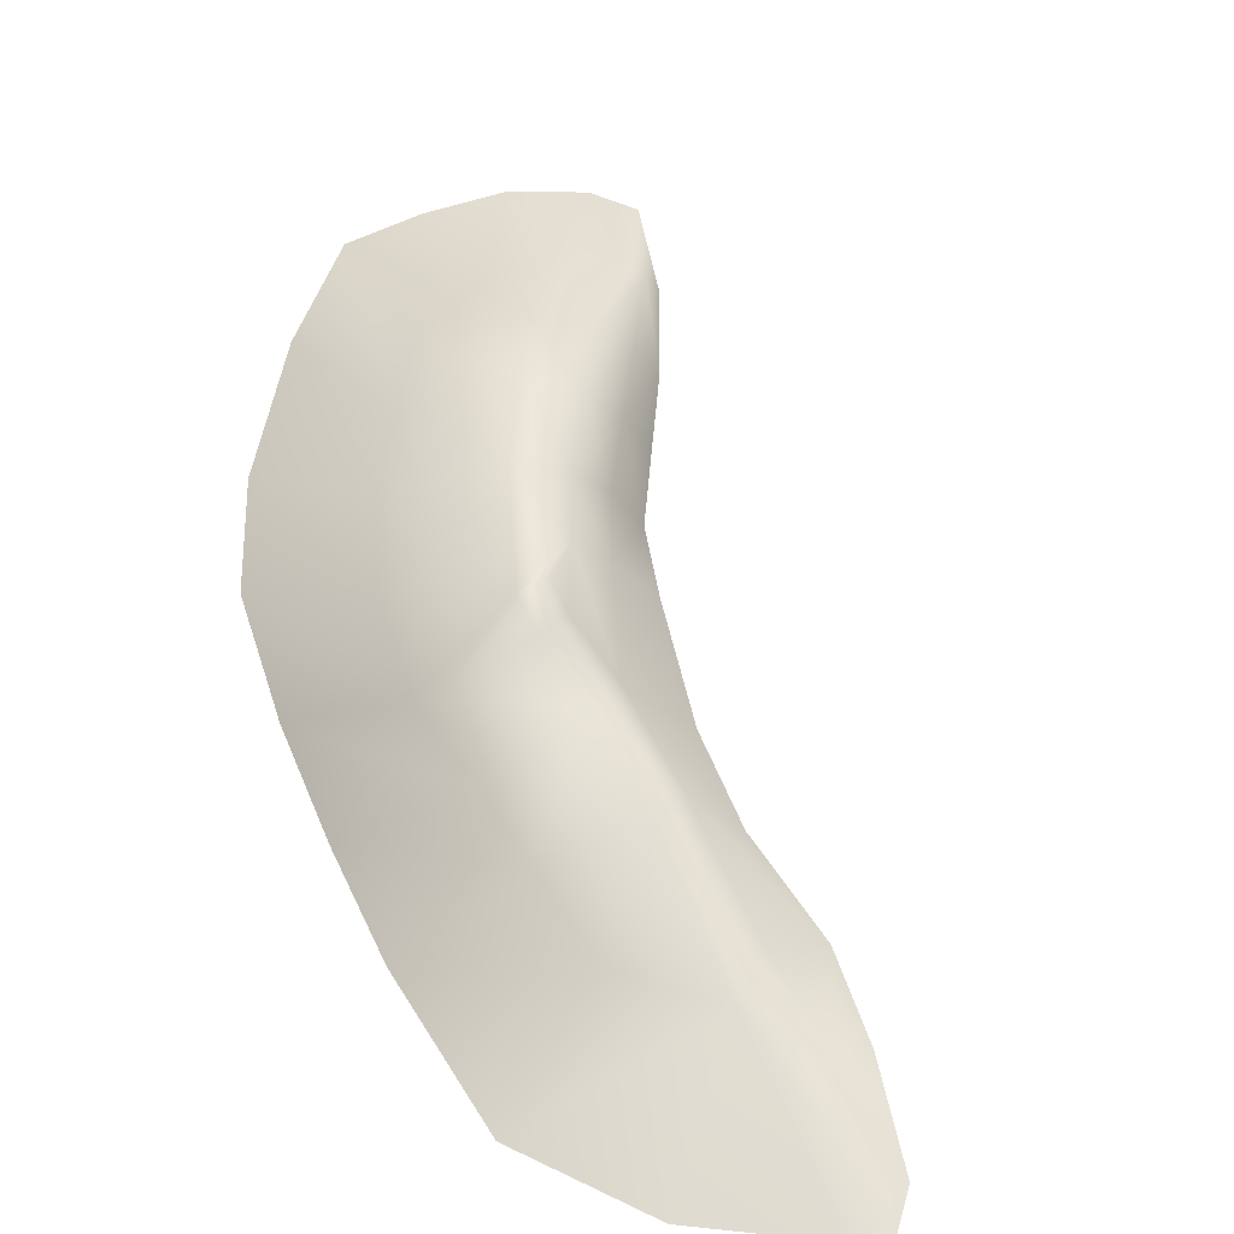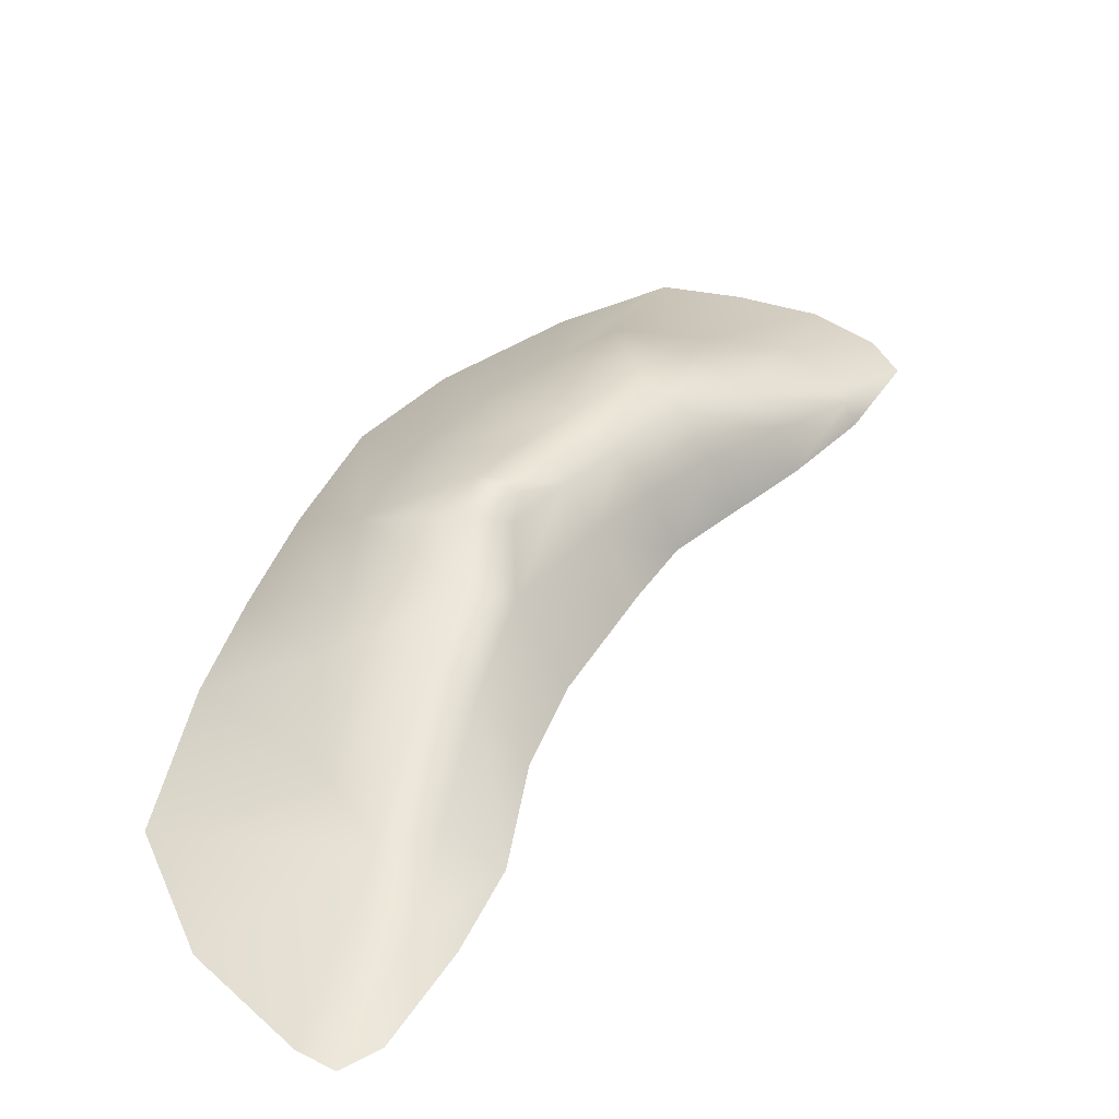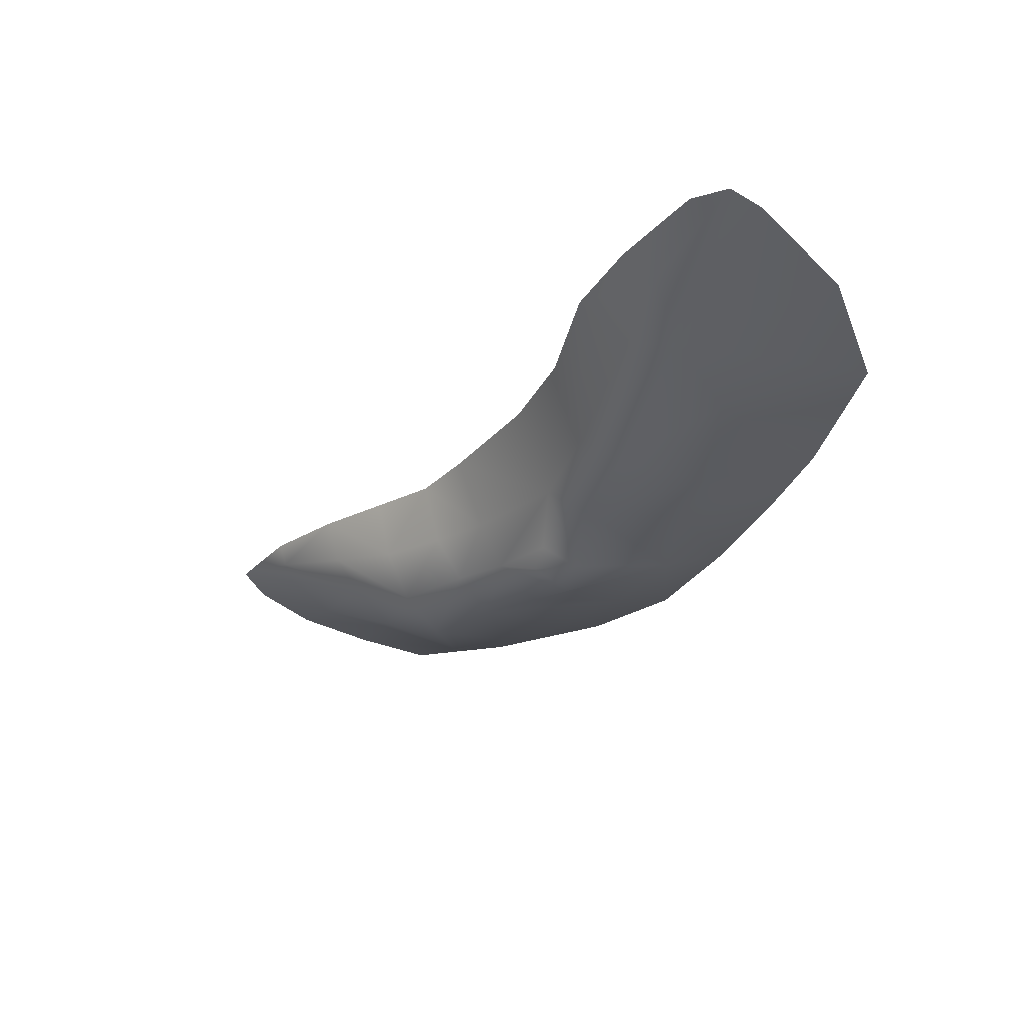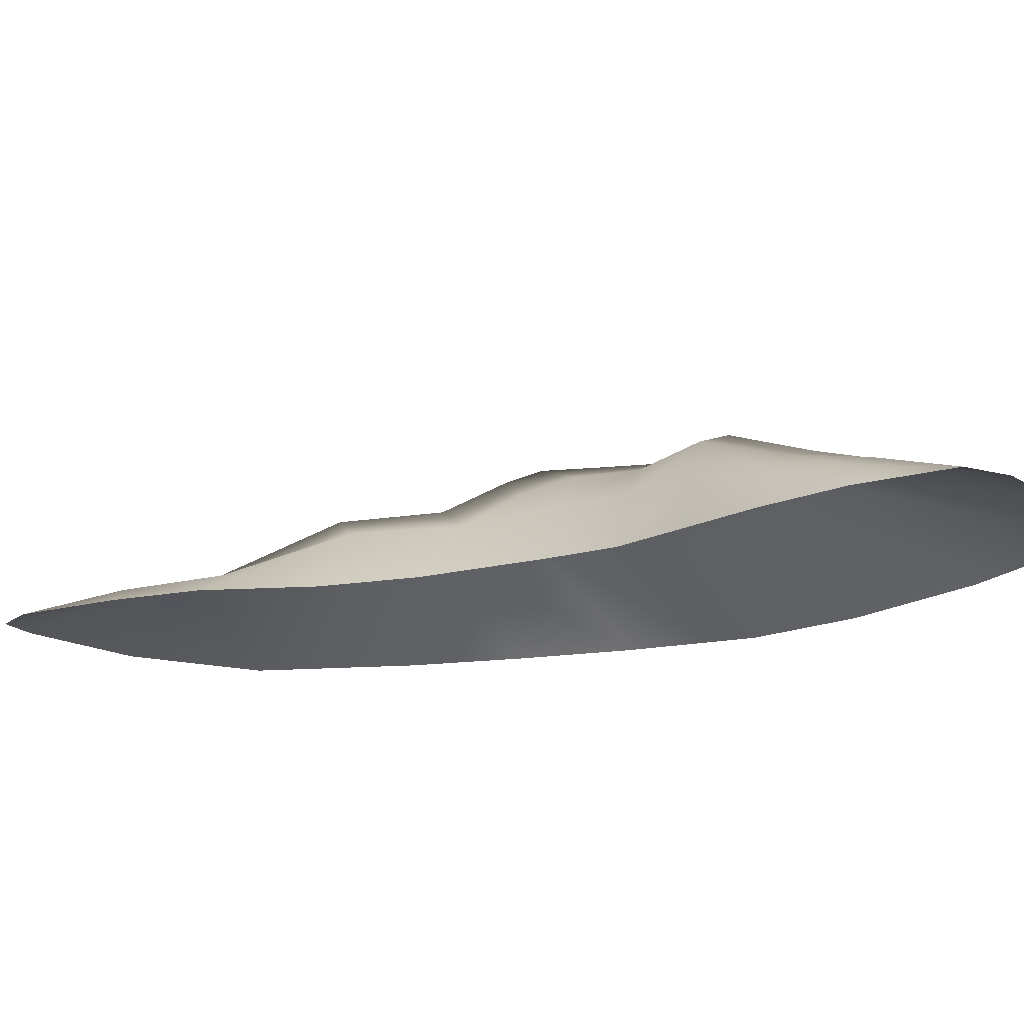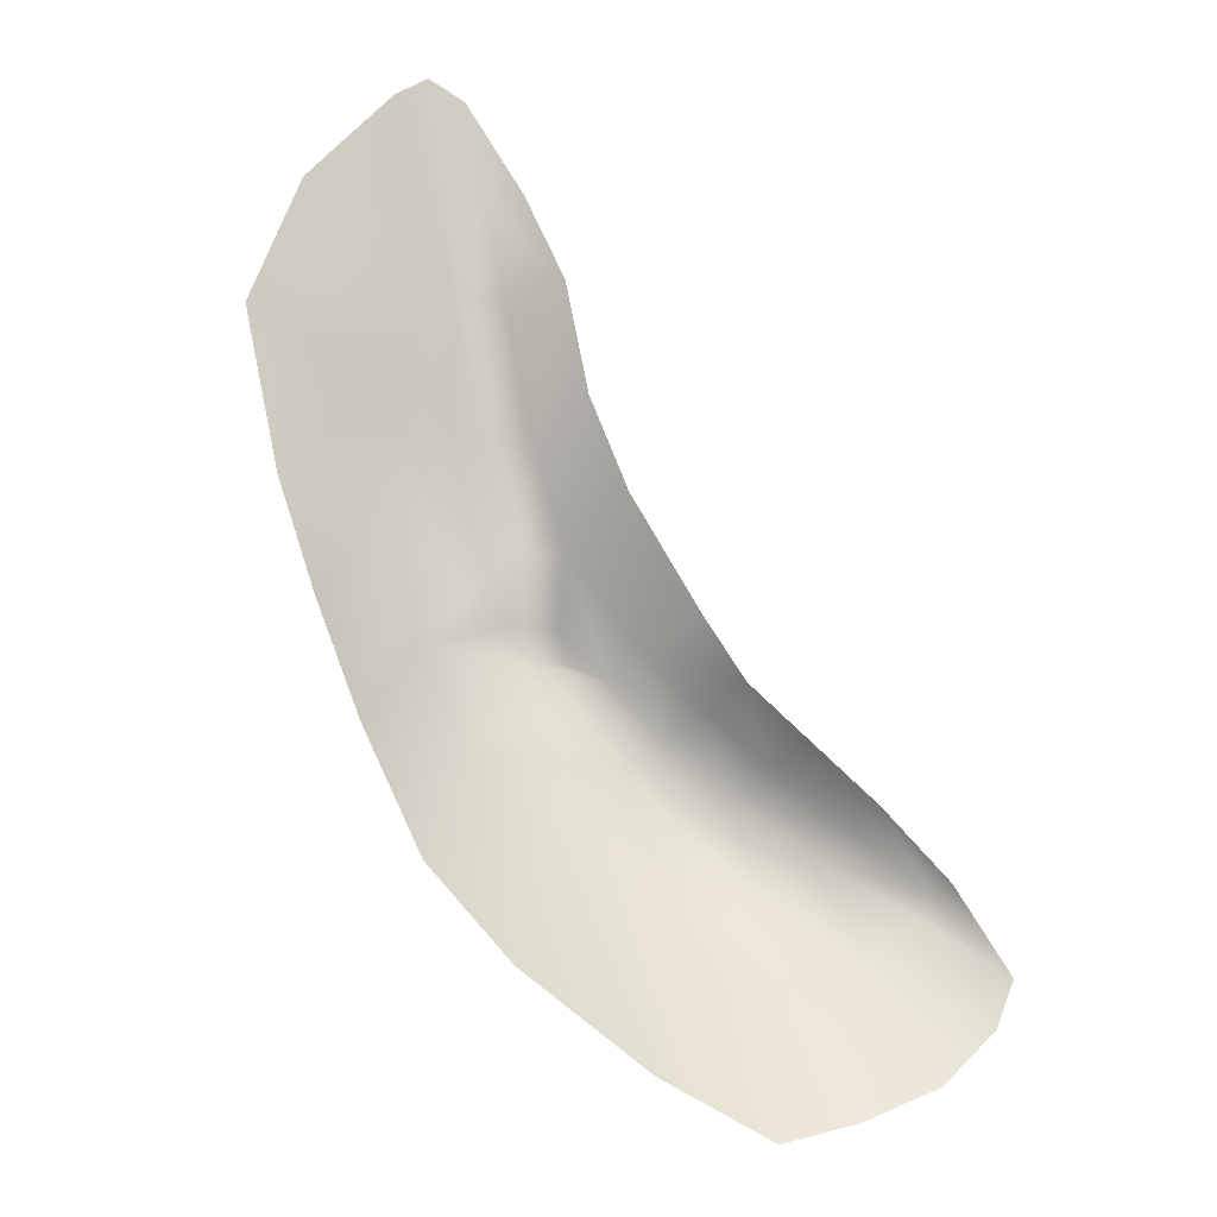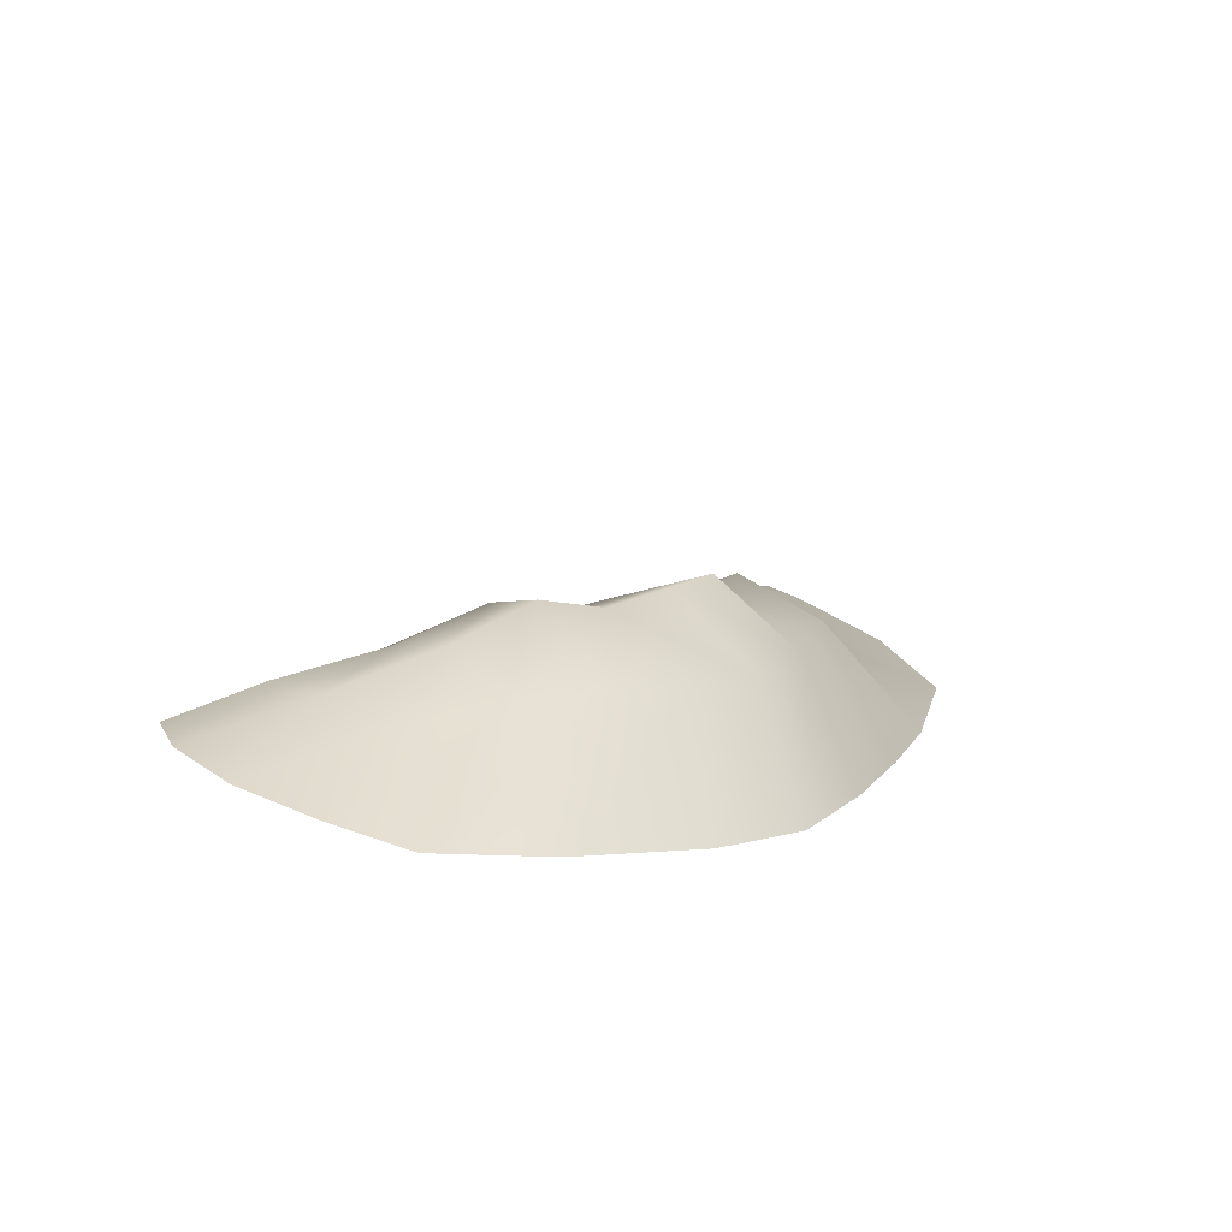
<metadata>
{"format":"obj","ext":"obj","renderer":"f3d","projection":"perspective","resolution":1024,"background":"white","views":[{"elev":56.0,"azim":-43.5,"up":"+Y"},{"elev":41.6,"azim":-2.7,"up":"+Y"},{"elev":57.8,"azim":-171.0,"up":"+Z"},{"elev":-18.6,"azim":85.1,"up":"+Y"},{"elev":-19.4,"azim":-12.9,"up":"+Z"},{"elev":-73.7,"azim":166.8,"up":"+Z"}]}
</metadata>
<code>
g rockF004_geo
v 4.864 0.3798 -5.094
v 3.494 0.7595 -3.924
v 2.983 1.238 -4.324
v 4.692 0.5995 -5.402
v 6.02 4.644e-08 -6.468
v 5.681 4.644e-08 -7.322
v 3.866 0.8284 -6.172
v 4.709 4.644e-08 -8.277
v 2.541 0.8519 -6.48
v 2.24 1.585 -4.992
v 3.338 -1.799e-07 -8.887
v 0.8151 1.39 -6.096
v 1.966 -2.93e-07 -9.268
v 0.9988 2.284 -3.783
v -0.3818 1.503 -5.129
v -0.01161 -2.93e-07 -8.279
v -0.1147 2.136 -2.845
v 0.5643 1.749 -2.263
v -1.673 1.484 -4.056
v -2.27 -2.93e-07 -6.633
v -2.847 1.485 -2.722
v -1.124 2.368 -1.64
v -3.696 1.502 -1.012
v -3.754 -2.93e-07 -5.023
v -1.83 2.537 -0.7953
v -1.948 2.323 -0.1524
v -4.815 -2.93e-07 -2.814
v -1.982 1.733 1.007
v -3.915 1.426 0.7584
v -5.624 -1.799e-07 -0.7317
v -4.235 1.379 2.071
v -2.615 1.7 2.855
v -6.313 1.596e-07 1.314
v -4.378 0.6984 3.626
v -6.971 -2.93e-07 4.328
v -3.438 0.6796 5.397
v -6.105 -2.93e-07 6.794
v -4.591 -6.671e-08 8.588
v -3.626 0.4946 6.629
v -4.002 4.644e-08 8.988
v -2.89 0.3758 6.779
v -3.341 4.644e-08 8.596
v 2.983 1.238 -4.324
v 2.24 1.585 -4.992
v 3.866 0.8284 -6.172
v 1.695 1.891 -3.159
v 0.9988 2.284 -3.783
v 3.494 0.7595 -3.924
v 0.5643 1.749 -2.263
v 2.24 1.057 -2.865
v 1.135 1.087 -1.948
v 3.842 4.644e-08 -3.696
v 4.864 0.3798 -5.094
v 5.038 4.644e-08 -4.944
v 6.02 4.644e-08 -6.468
v 2.646 4.644e-08 -2.642
v 1.591 4.644e-08 -1.708
v 0.1824 1.187 -0.9393
v -0.3451 1.912 -1.247
v -0.1147 2.136 -2.845
v -1.124 2.368 -1.64
v 0.8358 4.644e-08 -0.5711
v -1.205 1.222 0.7038
v -0.4067 4.644e-08 1.509
v -1.83 2.537 -0.7953
v -1.106 4.644e-08 3.229
v -1.051 2.055 -0.9324
v -1.948 2.323 -0.1524
v -1.206 1.857 -0.3903
v -1.982 1.733 1.007
v -1.816 1.213 2.705
v -2.615 1.7 2.855
v -1.532 4.644e-08 5.356
v -3.438 0.6796 5.397
v -2.471 0.5772 4.968
v -2.89 0.3758 6.779
v -3.626 0.4946 6.629
v -2.277 4.644e-08 6.913
v -3.341 4.644e-08 8.596
g rockF004_geo_0
f 3 2 1
f 4 3 1
f 1 5 4
f 5 6 4
f 4 7 3
f 7 4 6
f 8 7 6
f 7 8 9
f 10 7 9
f 8 11 9
f 12 10 9
f 12 9 11
f 13 12 11
f 14 10 12
f 15 12 13
f 15 14 12
f 16 15 13
f 14 15 17
f 14 17 18
f 19 15 16
f 15 19 17
f 20 19 16
f 19 21 17
f 21 19 20
f 21 22 17
f 22 21 23
f 24 21 20
f 23 21 24
f 25 22 23
f 26 25 23
f 27 23 24
f 28 26 23
f 29 23 27
f 29 28 23
f 30 29 27
f 28 29 31
f 31 29 30
f 32 28 31
f 33 31 30
f 31 34 32
f 34 31 33
f 35 34 33
f 34 36 32
f 34 35 36
f 35 37 36
f 37 38 36
f 38 39 36
f 38 40 39
f 39 40 41
f 40 42 41
f 45 44 43
f 43 44 46
f 44 47 46
f 43 46 48
f 46 47 49
f 46 50 48
f 49 51 46
f 51 50 46
f 48 50 52
f 53 48 52
f 54 53 52
f 54 55 53
f 50 56 52
f 56 50 57
f 50 51 57
f 51 58 57
f 58 51 49
f 59 58 49
f 49 60 59
f 60 61 59
f 58 62 57
f 62 58 63
f 58 59 63
f 64 62 63
f 59 61 65
f 64 63 66
f 67 59 65
f 67 65 68
f 67 69 59
f 69 67 68
f 59 69 63
f 69 68 63
f 68 70 63
f 63 71 66
f 63 70 71
f 70 72 71
f 66 71 73
f 71 72 74
f 71 75 73
f 75 71 74
f 75 76 73
f 76 75 74
f 77 76 74
f 76 78 73
f 76 79 78

</code>
